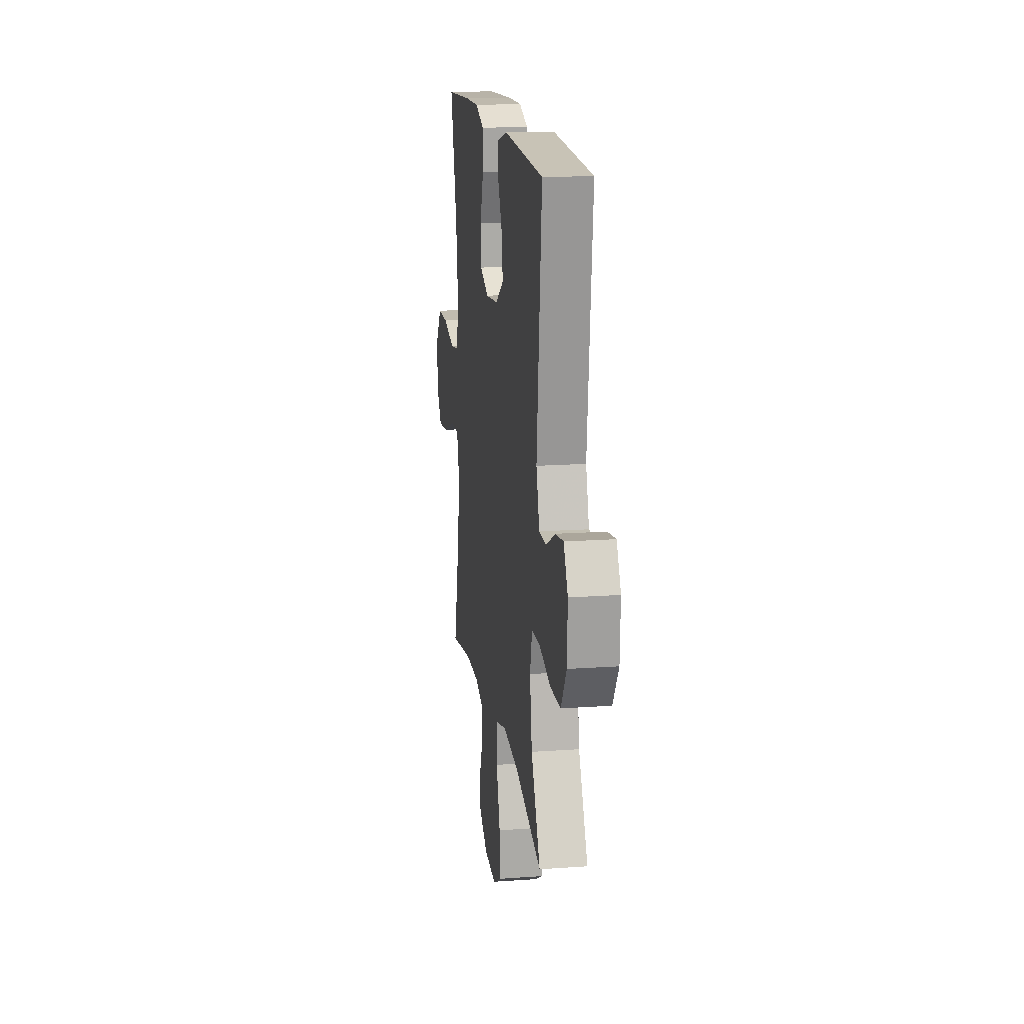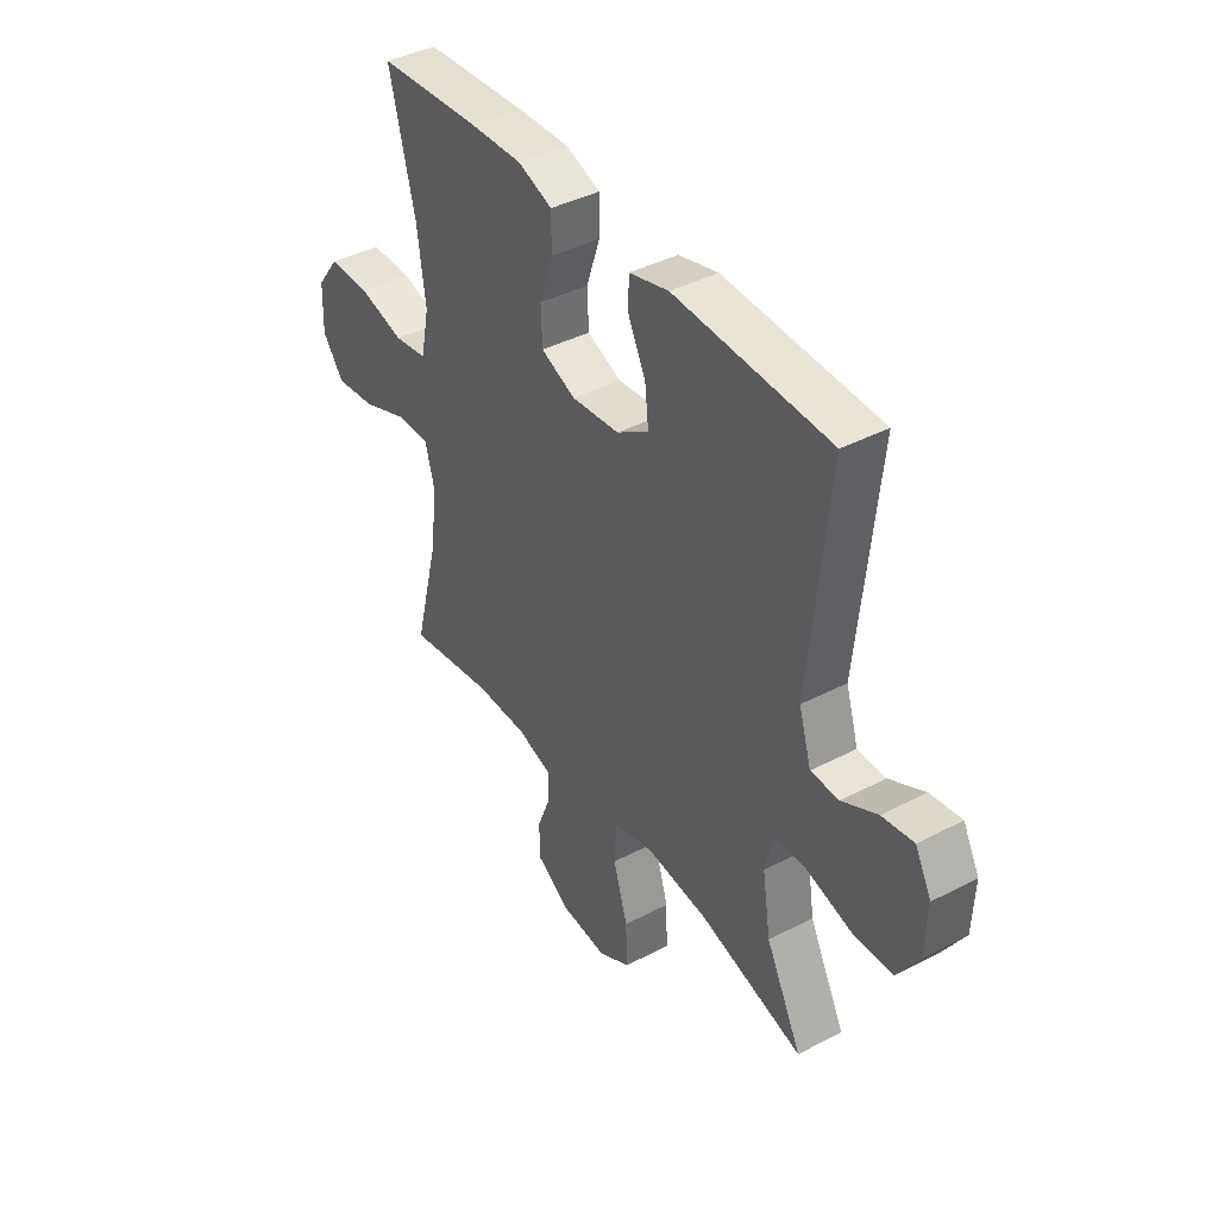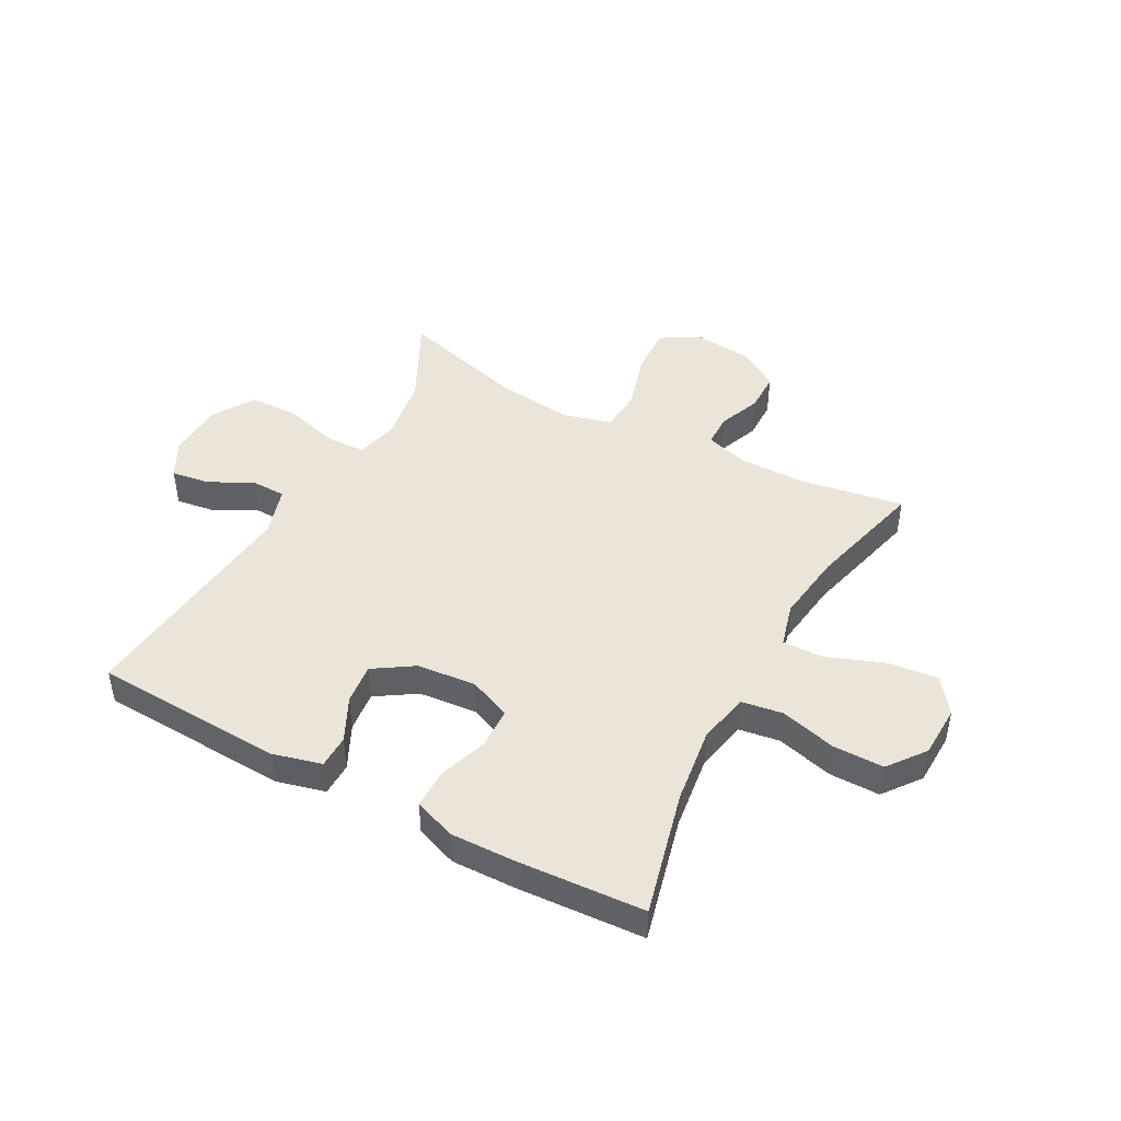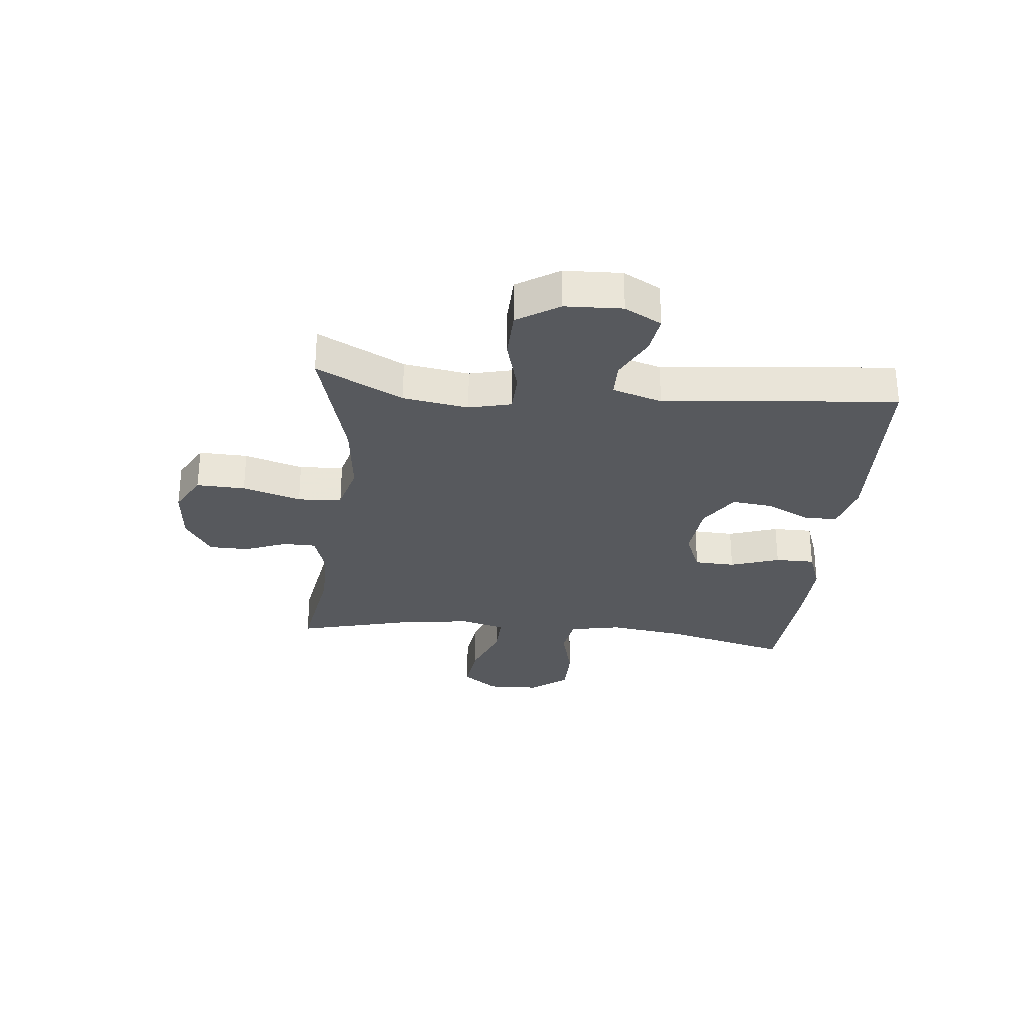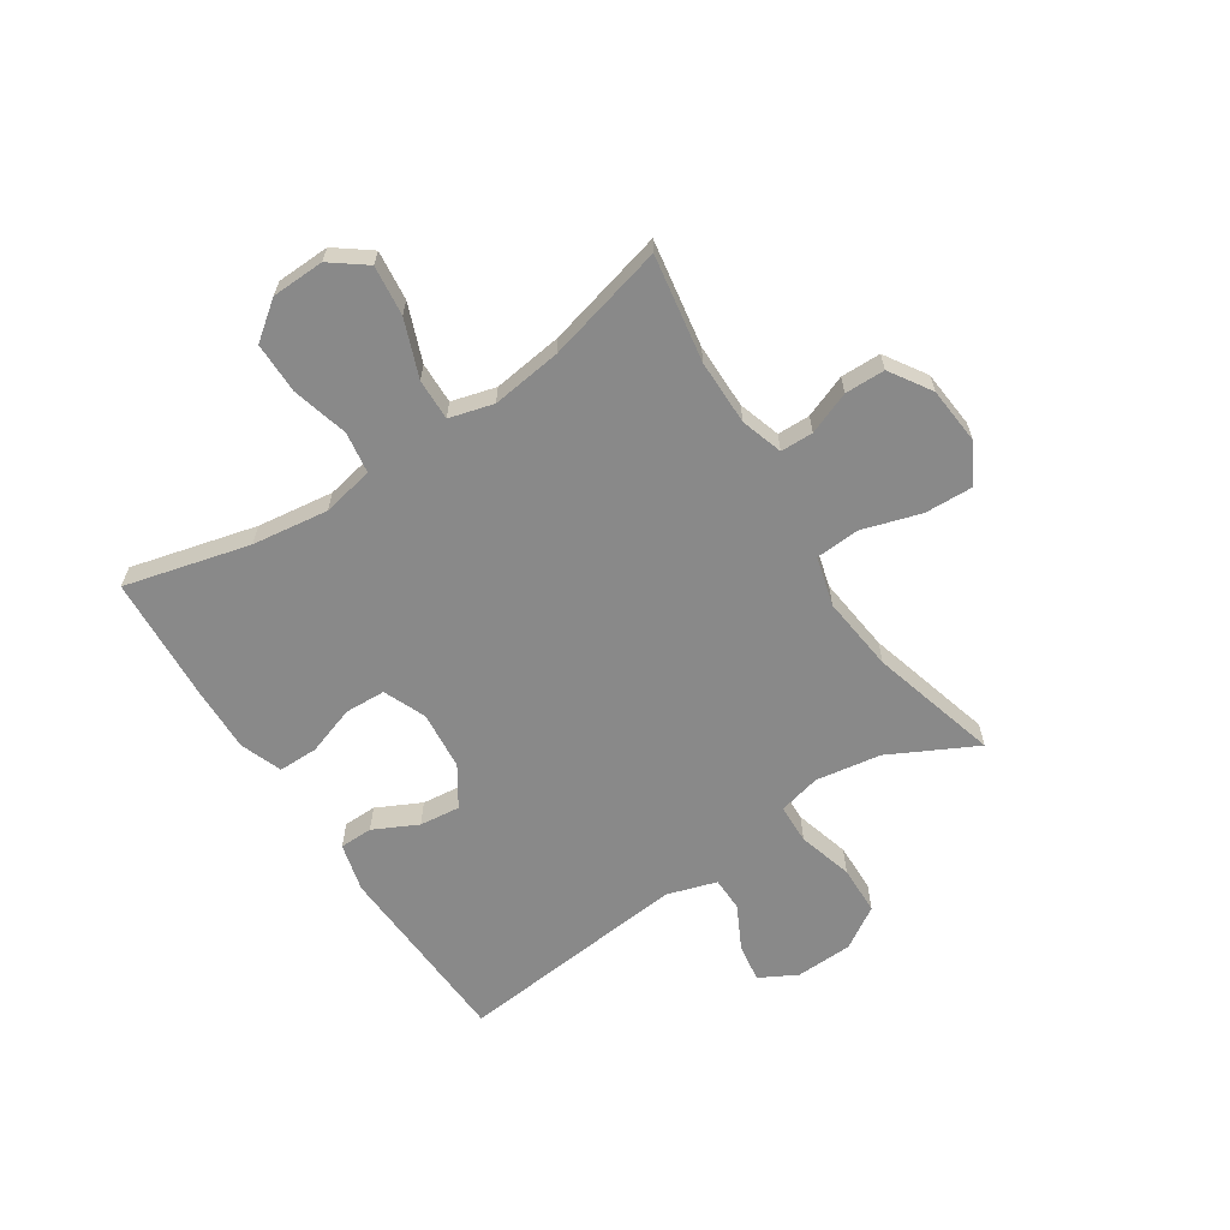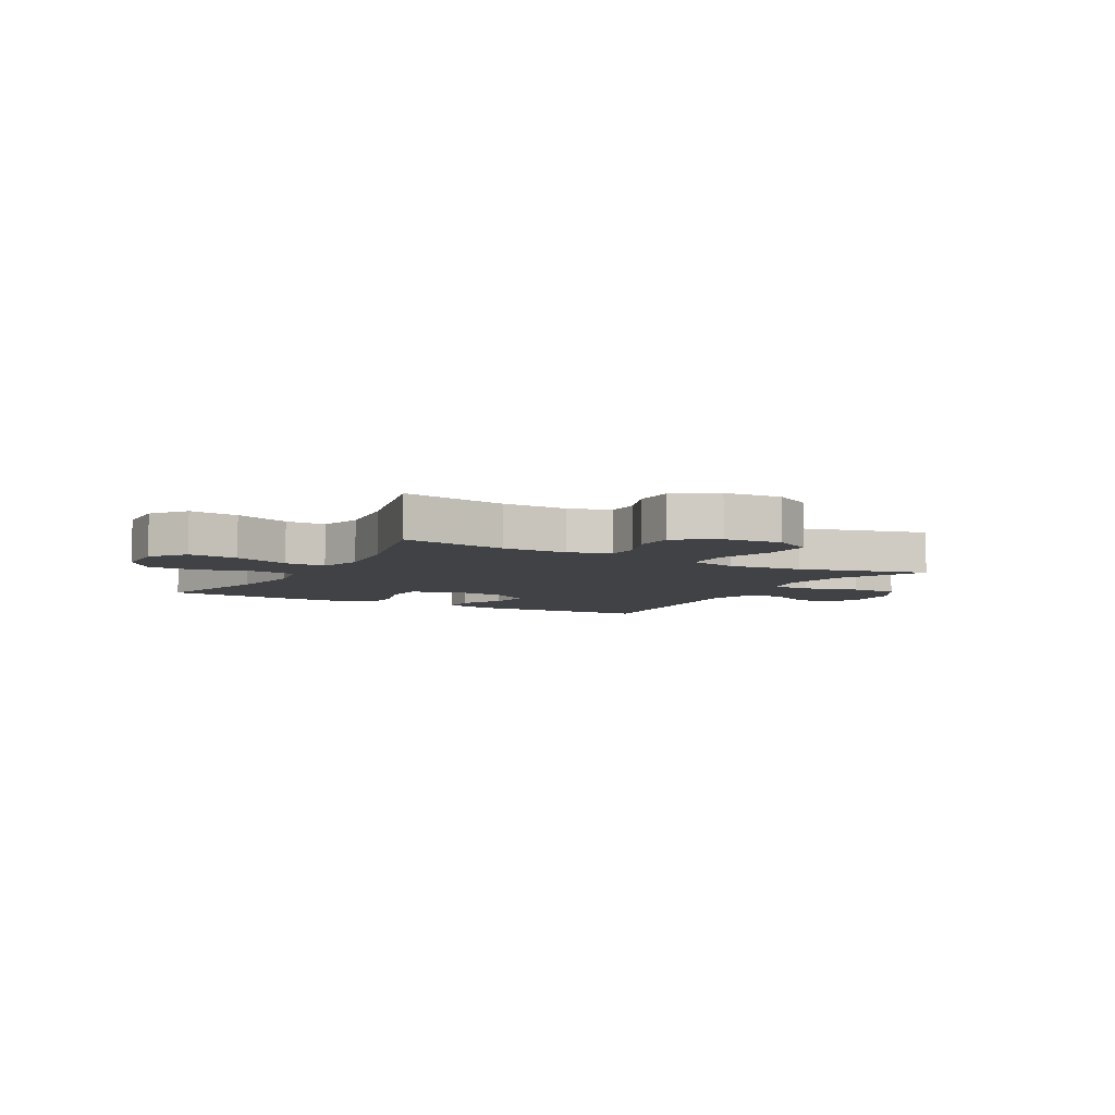
<metadata>
{"format":"obj","ext":"obj","renderer":"f3d","projection":"perspective","resolution":1024,"background":"white","views":[{"elev":16.6,"azim":-98.3,"up":"+Z"},{"elev":40.5,"azim":-122.7,"up":"+Z"},{"elev":45.4,"azim":28.5,"up":"+Y"},{"elev":-29.3,"azim":-95.9,"up":"+Y"},{"elev":-63.2,"azim":123.2,"up":"+Y"},{"elev":-6.2,"azim":150.5,"up":"+Y"}]}
</metadata>
<code>
v -0.5 0.07 -0.5
v -0.423 0.07 -0.349
v -0.405 0.07 -0.235
v -0.423 0.07 -0.161
v -0.492 0.07 -0.159
v -0.588 0.07 -0.186
v -0.674 0.07 -0.184
v -0.72 0.07 -0.111
v -0.724 0.07 -0.011
v -0.689 0.07 0.054
v -0.622 0.07 0.044
v -0.546 0.07 0.005
v -0.486 0.07 0.006
v -0.459 0.07 0.093
v -0.5 0.07 0.5
v -0.167 0.07 0.516
v -0.082 0.07 0.494
v -0.081 0.07 0.436
v -0.119 0.07 0.359
v -0.127 0.07 0.288
v -0.058 0.07 0.243
v 0.045 0.07 0.233
v 0.119 0.07 0.264
v 0.122 0.07 0.335
v 0.093 0.07 0.421
v 0.093 0.07 0.49
v 0.166 0.07 0.517
v 0.28 0.07 0.514
v 0.5 0.07 0.5
v 0.445 0.07 0.282
v 0.427 0.07 0.149
v 0.445 0.07 0.059
v 0.517 0.07 0.048
v 0.615 0.07 0.074
v 0.704 0.07 0.074
v 0.753 0.07 0.009
v 0.756 0.07 -0.083
v 0.71 0.07 -0.144
v 0.623 0.07 -0.134
v 0.524 0.07 -0.096
v 0.452 0.07 -0.094
v 0.431 0.07 -0.171
v 0.447 0.07 -0.293
v 0.5 0.07 -0.5
v 0.314 0.07 -0.469
v 0.2 0.07 -0.469
v 0.127 0.07 -0.492
v 0.126 0.07 -0.549
v 0.155 0.07 -0.623
v 0.154 0.07 -0.693
v 0.082 0.07 -0.739
v -0.018 0.07 -0.748
v -0.087 0.07 -0.71
v -0.084 0.07 -0.625
v -0.053 0.07 -0.523
v -0.058 0.07 -0.446
v -0.144 0.07 -0.423
v -0.276 0.07 -0.438
v -0.5 0 -0.5
v -0.423 0 -0.349
v -0.405 0 -0.235
v -0.423 0 -0.161
v -0.492 0 -0.159
v -0.588 0 -0.186
v -0.674 0 -0.184
v -0.72 0 -0.111
v -0.724 0 -0.011
v -0.689 0 0.054
v -0.622 0 0.044
v -0.546 0 0.005
v -0.486 0 0.006
v -0.459 0 0.093
v -0.5 0 0.5
v -0.167 0 0.516
v -0.082 0 0.494
v -0.081 0 0.436
v -0.119 0 0.359
v -0.127 0 0.288
v -0.058 0 0.243
v 0.045 0 0.233
v 0.119 0 0.264
v 0.122 0 0.335
v 0.093 0 0.421
v 0.093 0 0.49
v 0.166 0 0.517
v 0.28 0 0.514
v 0.5 0 0.5
v 0.445 0 0.282
v 0.427 0 0.149
v 0.445 0 0.059
v 0.517 0 0.048
v 0.615 0 0.074
v 0.704 0 0.074
v 0.753 0 0.009
v 0.756 0 -0.083
v 0.71 0 -0.144
v 0.623 0 -0.134
v 0.524 0 -0.096
v 0.452 0 -0.094
v 0.431 0 -0.171
v 0.447 0 -0.293
v 0.5 0 -0.5
v 0.314 0 -0.469
v 0.2 0 -0.469
v 0.127 0 -0.492
v 0.126 0 -0.549
v 0.155 0 -0.623
v 0.154 0 -0.693
v 0.082 0 -0.739
v -0.018 0 -0.748
v -0.087 0 -0.71
v -0.084 0 -0.625
v -0.053 0 -0.523
v -0.058 0 -0.446
v -0.144 0 -0.423
v -0.276 0 -0.438
f 53 54 55
f 52 53 55
f 51 52 55
f 50 51 55
f 49 50 55
f 48 49 55
f 47 48 55 56
f 46 47 56 57
f 43 44 45
f 45 46 57
f 43 45 57
f 42 43 57
f 38 39 40
f 37 38 40
f 36 37 40
f 35 36 40
f 34 35 40
f 33 34 40
f 32 33 40 41
f 42 57 58
f 41 42 58
f 32 41 58
f 31 32 58
f 28 29 30
f 27 28 30
f 26 27 30
f 25 26 30
f 24 25 30
f 17 18 19
f 16 17 19
f 15 16 19
f 14 15 19
f 13 14 19 20
f 10 11 12
f 9 10 12
f 8 9 12
f 7 8 12
f 6 7 12
f 5 6 12
f 4 5 12 13
f 58 1 2
f 31 58 2
f 30 31 2
f 23 24 30
f 30 2 3
f 23 30 3
f 22 23 3
f 4 13 20 21
f 3 4 21 22
f 113 112 111
f 113 111 110
f 113 110 109
f 113 109 108
f 113 108 107
f 113 107 106
f 114 113 106 105
f 115 114 105 104
f 103 102 101
f 115 104 103
f 115 103 101
f 115 101 100
f 98 97 96
f 98 96 95
f 98 95 94
f 98 94 93
f 98 93 92
f 98 92 91
f 99 98 91 90
f 116 115 100
f 116 100 99
f 116 99 90
f 116 90 89
f 88 87 86
f 88 86 85
f 88 85 84
f 88 84 83
f 88 83 82
f 77 76 75
f 77 75 74
f 77 74 73
f 77 73 72
f 78 77 72 71
f 70 69 68
f 70 68 67
f 70 67 66
f 70 66 65
f 70 65 64
f 70 64 63
f 71 70 63 62
f 60 59 116
f 60 116 89
f 60 89 88
f 88 82 81
f 61 60 88
f 61 88 81
f 61 81 80
f 79 78 71 62
f 80 79 62 61
f 1 59 60 2
f 2 60 61 3
f 3 61 62 4
f 4 62 63 5
f 5 63 64 6
f 6 64 65 7
f 7 65 66 8
f 8 66 67 9
f 9 67 68 10
f 10 68 69 11
f 11 69 70 12
f 12 70 71 13
f 13 71 72 14
f 14 72 73 15
f 15 73 74 16
f 16 74 75 17
f 17 75 76 18
f 18 76 77 19
f 19 77 78 20
f 20 78 79 21
f 21 79 80 22
f 22 80 81 23
f 23 81 82 24
f 24 82 83 25
f 25 83 84 26
f 26 84 85 27
f 27 85 86 28
f 28 86 87 29
f 29 87 88 30
f 30 88 89 31
f 31 89 90 32
f 32 90 91 33
f 33 91 92 34
f 34 92 93 35
f 35 93 94 36
f 36 94 95 37
f 37 95 96 38
f 38 96 97 39
f 39 97 98 40
f 40 98 99 41
f 41 99 100 42
f 42 100 101 43
f 43 101 102 44
f 44 102 103 45
f 45 103 104 46
f 46 104 105 47
f 47 105 106 48
f 48 106 107 49
f 49 107 108 50
f 50 108 109 51
f 51 109 110 52
f 52 110 111 53
f 53 111 112 54
f 54 112 113 55
f 55 113 114 56
f 56 114 115 57
f 57 115 116 58
f 58 116 59 1

</code>
